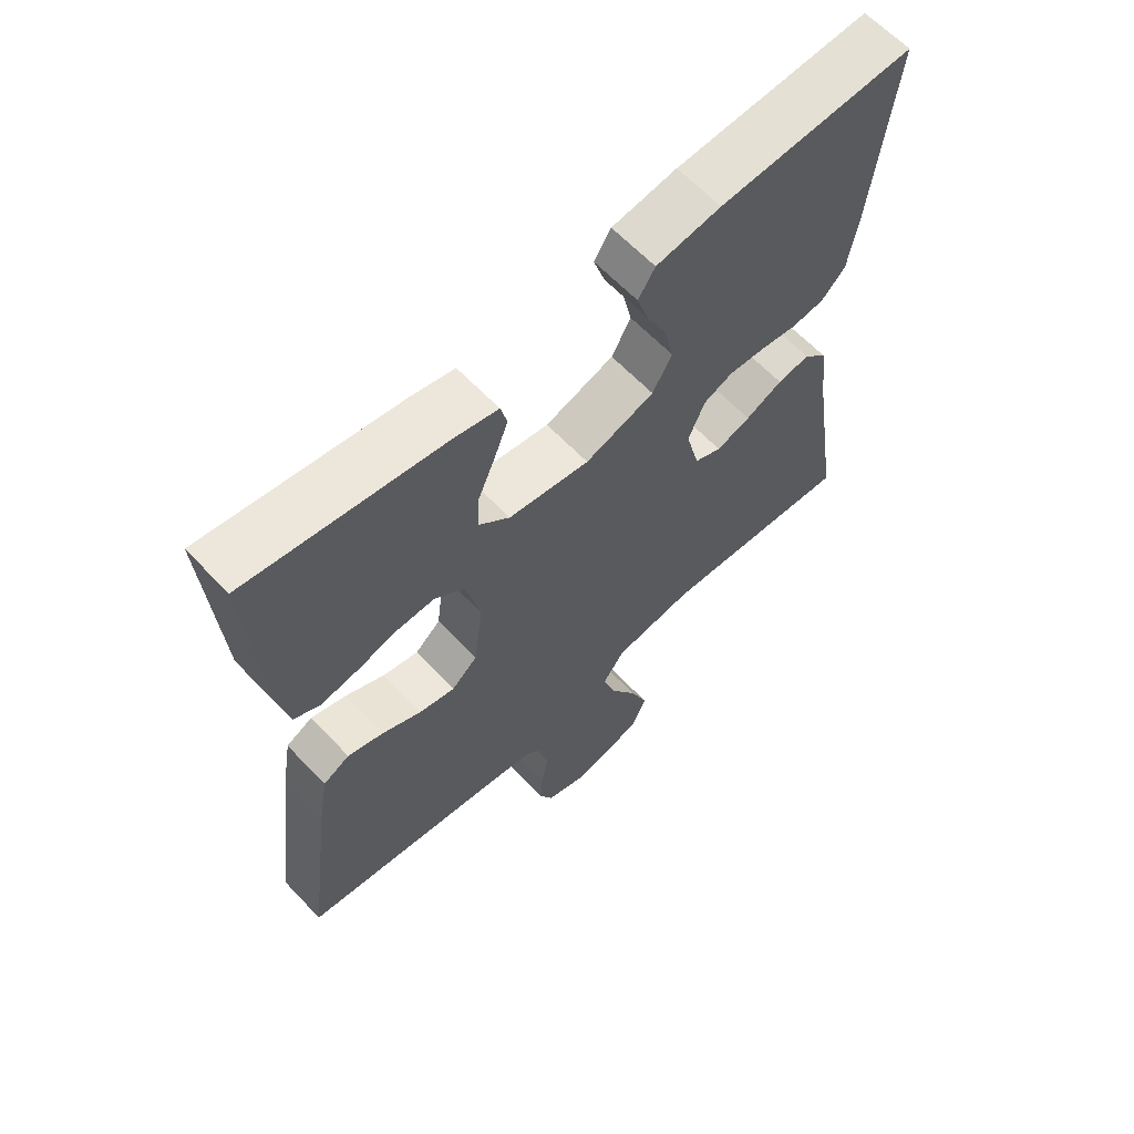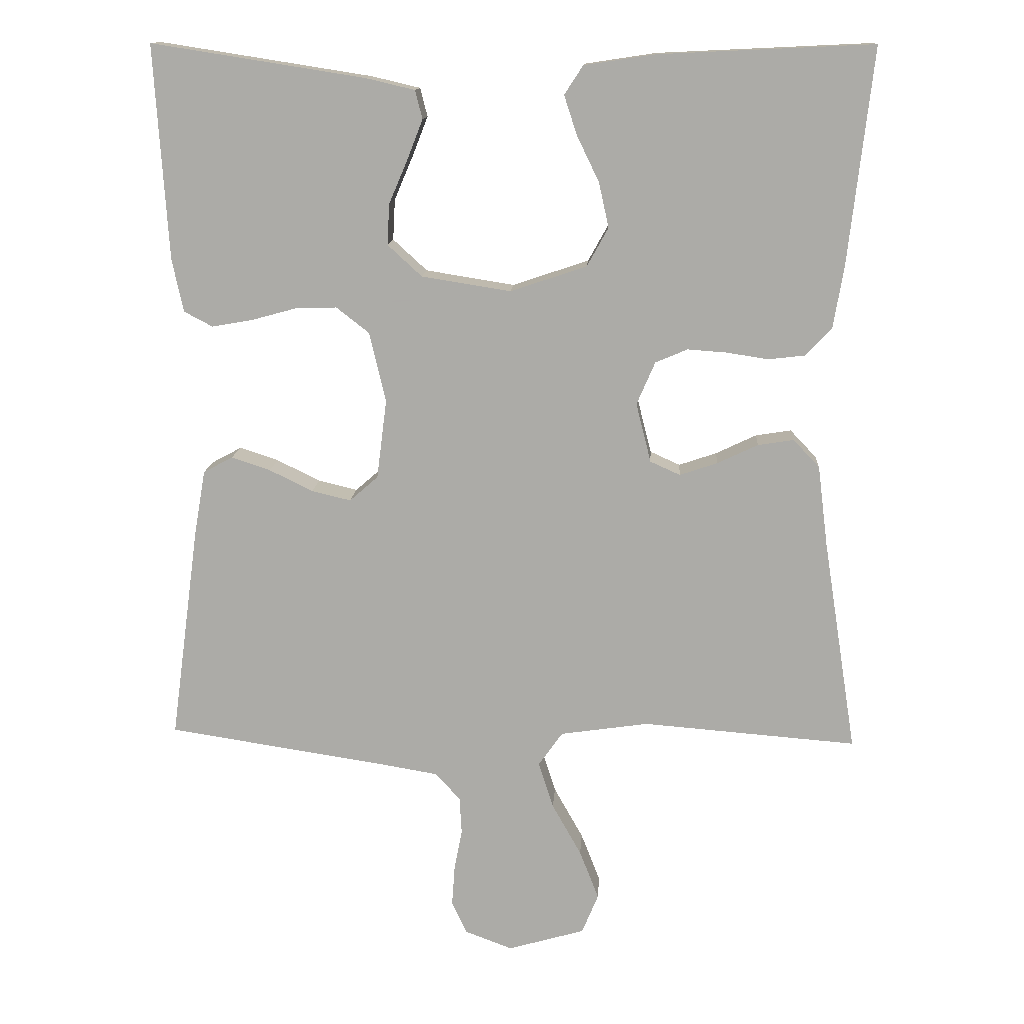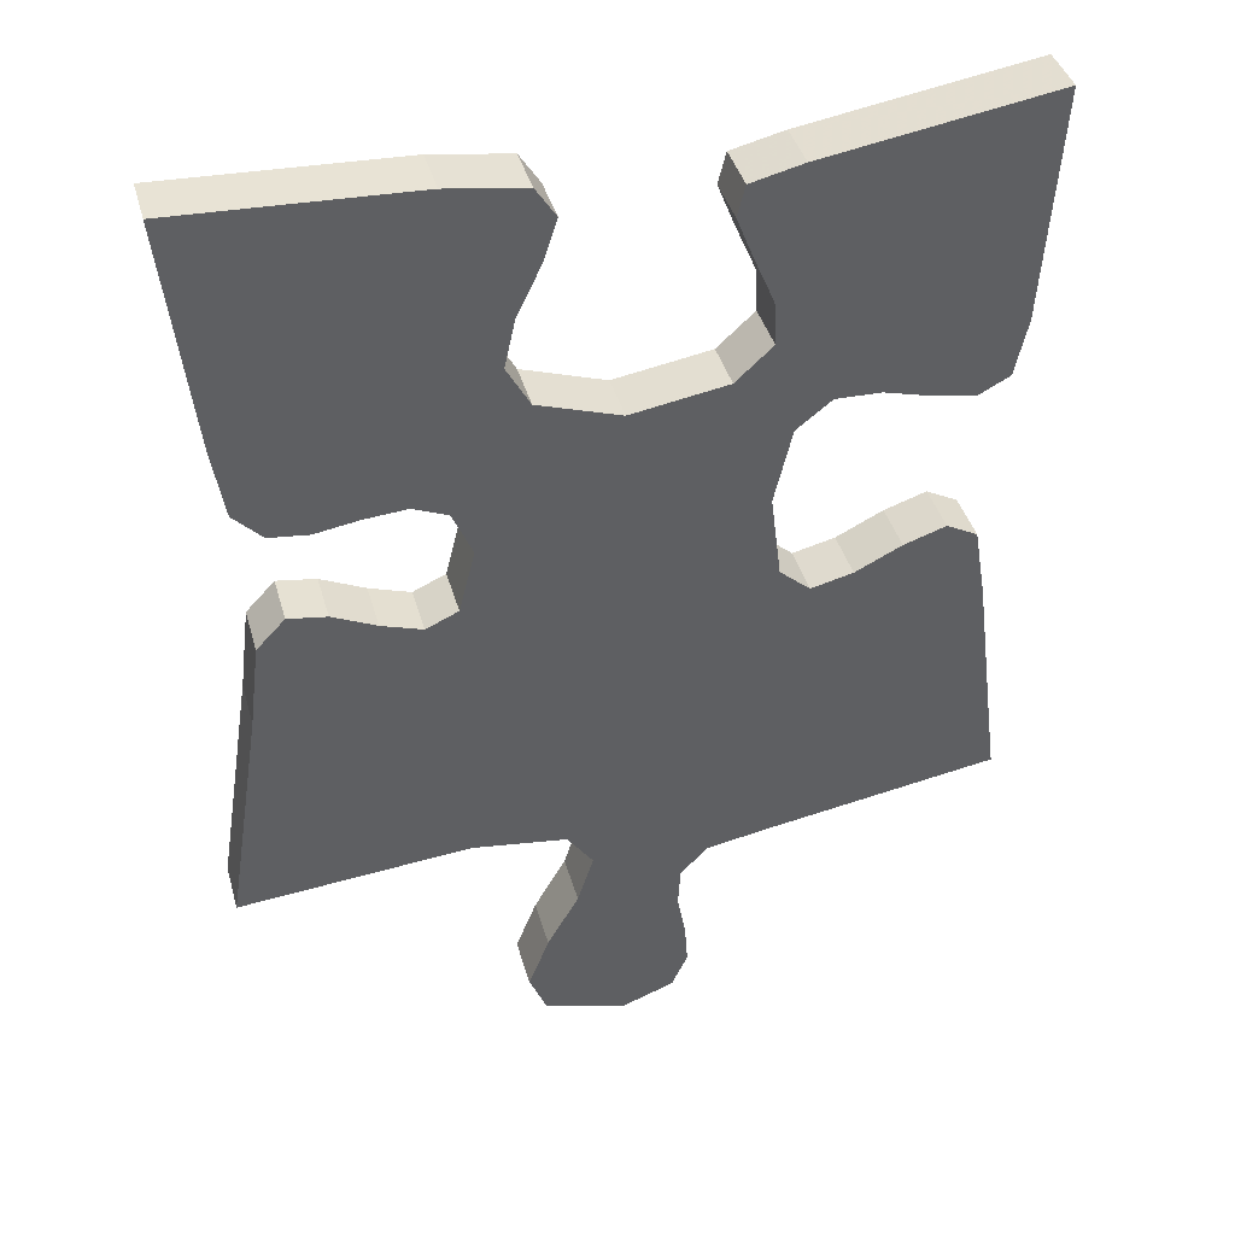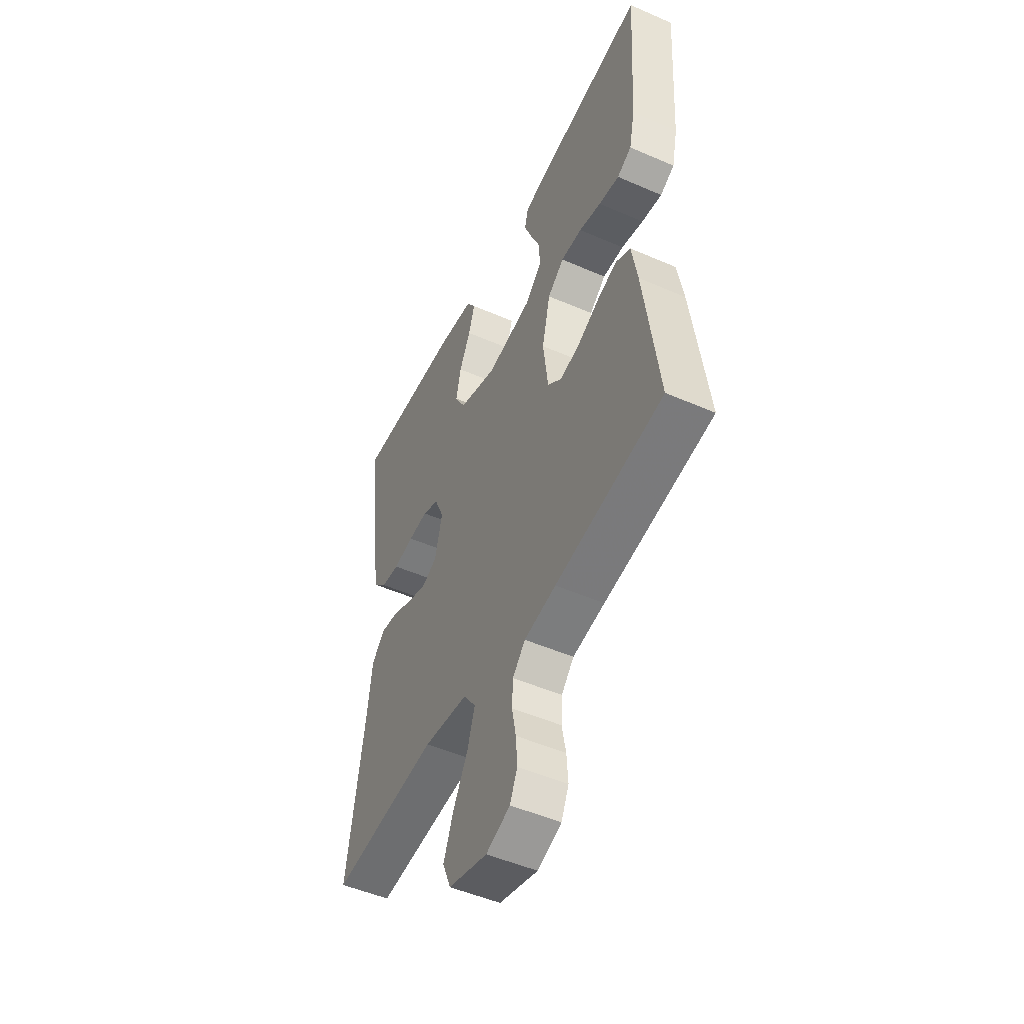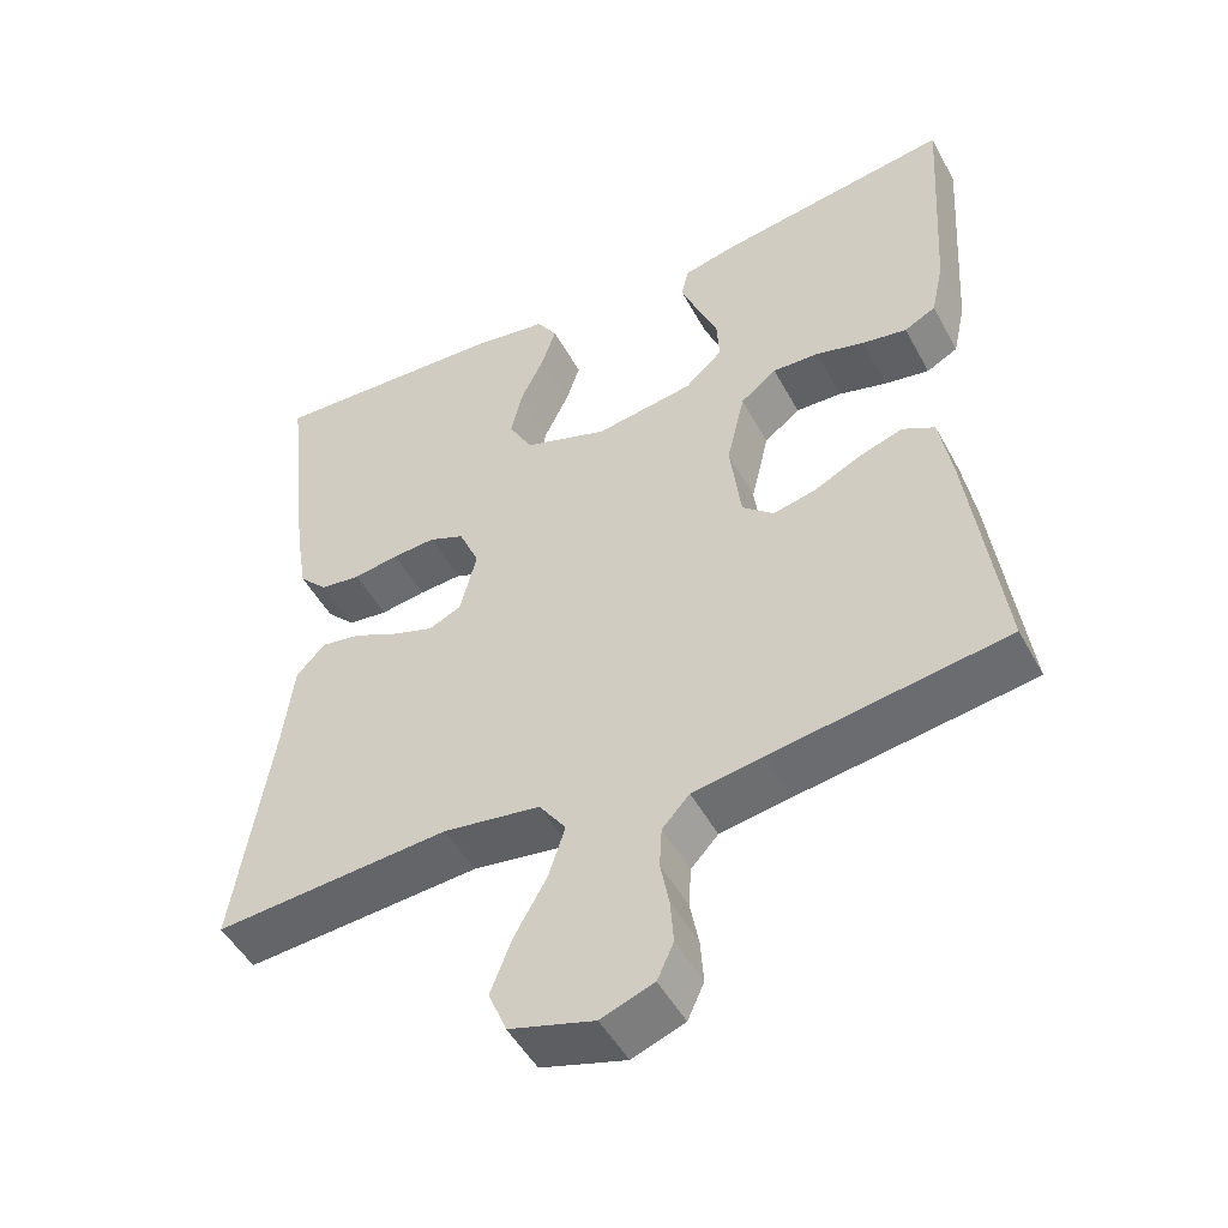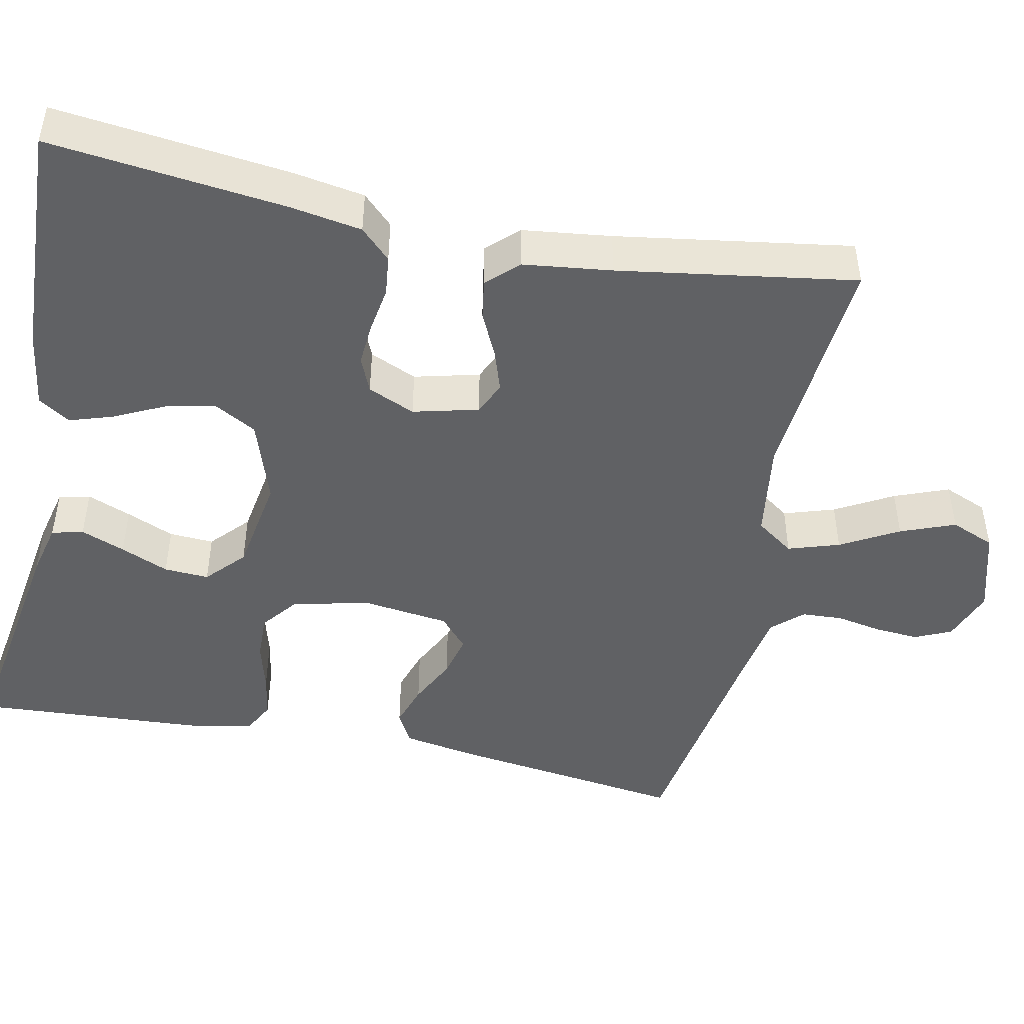
<metadata>
{"format":"obj","ext":"obj","renderer":"f3d","projection":"perspective","resolution":1024,"background":"white","views":[{"elev":63.1,"azim":-43.4,"up":"+Z"},{"elev":13.2,"azim":3.6,"up":"+Z"},{"elev":40.8,"azim":164.6,"up":"+Z"},{"elev":-50.0,"azim":-115.6,"up":"+Z"},{"elev":-49.2,"azim":-152.4,"up":"+Z"},{"elev":-46.8,"azim":78.2,"up":"+Y"}]}
</metadata>
<code>
v 0.5 0.07 -0.5
v 0.2 0.07 -0.476
v 0.076 0.07 -0.494
v 0.042 0.07 -0.542
v 0.063 0.07 -0.607
v 0.104 0.07 -0.68
v 0.131 0.07 -0.749
v 0.108 0.07 -0.805
v 0 0.07 -0.836
v -0.067 0.07 -0.811
v -0.088 0.07 -0.765
v -0.084 0.07 -0.709
v -0.073 0.07 -0.651
v -0.076 0.07 -0.599
v -0.111 0.07 -0.561
v -0.2 0.07 -0.546
v -0.5 0.07 -0.5
v -0.46 0.07 -0.2
v -0.444 0.07 -0.107
v -0.403 0.07 -0.085
v -0.348 0.07 -0.103
v -0.287 0.07 -0.133
v -0.232 0.07 -0.146
v -0.192 0.07 -0.111
v -0.178 0.07 0
v -0.201 0.07 0.098
v -0.247 0.07 0.134
v -0.306 0.07 0.132
v -0.368 0.07 0.115
v -0.425 0.07 0.105
v -0.465 0.07 0.126
v -0.481 0.07 0.2
v -0.5 0.07 0.5
v -0.2 0.07 0.453
v -0.132 0.07 0.437
v -0.122 0.07 0.397
v -0.144 0.07 0.341
v -0.17 0.07 0.28
v -0.173 0.07 0.223
v -0.125 0.07 0.179
v 0 0.07 0.159
v 0.107 0.07 0.195
v 0.137 0.07 0.249
v 0.123 0.07 0.312
v 0.092 0.07 0.376
v 0.074 0.07 0.431
v 0.1 0.07 0.471
v 0.2 0.07 0.486
v 0.5 0.07 0.5
v 0.466 0.07 0.2
v 0.451 0.07 0.11
v 0.414 0.07 0.072
v 0.363 0.07 0.066
v 0.305 0.07 0.075
v 0.25 0.07 0.079
v 0.205 0.07 0.06
v 0.179 0.07 0
v 0.2 0.07 -0.083
v 0.242 0.07 -0.102
v 0.295 0.07 -0.084
v 0.352 0.07 -0.057
v 0.402 0.07 -0.049
v 0.439 0.07 -0.088
v 0.453 0.07 -0.2
v 0.5 0 -0.5
v 0.2 0 -0.476
v 0.076 0 -0.494
v 0.042 0 -0.542
v 0.063 0 -0.607
v 0.104 0 -0.68
v 0.131 0 -0.749
v 0.108 0 -0.805
v 0 0 -0.836
v -0.067 0 -0.811
v -0.088 0 -0.765
v -0.084 0 -0.709
v -0.073 0 -0.651
v -0.076 0 -0.599
v -0.111 0 -0.561
v -0.2 0 -0.546
v -0.5 0 -0.5
v -0.46 0 -0.2
v -0.444 0 -0.107
v -0.403 0 -0.085
v -0.348 0 -0.103
v -0.287 0 -0.133
v -0.232 0 -0.146
v -0.192 0 -0.111
v -0.178 0 0
v -0.201 0 0.098
v -0.247 0 0.134
v -0.306 0 0.132
v -0.368 0 0.115
v -0.425 0 0.105
v -0.465 0 0.126
v -0.481 0 0.2
v -0.5 0 0.5
v -0.2 0 0.453
v -0.132 0 0.437
v -0.122 0 0.397
v -0.144 0 0.341
v -0.17 0 0.28
v -0.173 0 0.223
v -0.125 0 0.179
v 0 0 0.159
v 0.107 0 0.195
v 0.137 0 0.249
v 0.123 0 0.312
v 0.092 0 0.376
v 0.074 0 0.431
v 0.1 0 0.471
v 0.2 0 0.486
v 0.5 0 0.5
v 0.466 0 0.2
v 0.451 0 0.11
v 0.414 0 0.072
v 0.363 0 0.066
v 0.305 0 0.075
v 0.25 0 0.079
v 0.205 0 0.06
v 0.179 0 0
v 0.2 0 -0.083
v 0.242 0 -0.102
v 0.295 0 -0.084
v 0.352 0 -0.057
v 0.402 0 -0.049
v 0.439 0 -0.088
v 0.453 0 -0.2
f 61 62 63 64
f 60 61 64 1
f 59 60 1 2
f 58 59 2 3
f 57 58 3 4
f 51 52 53 54
f 51 54 55
f 50 51 55
f 49 50 55 56
f 47 48 49 56
f 44 45 46 47
f 43 44 47 56
f 35 36 37 38
f 33 34 35 38
f 33 38 39
f 32 33 39 40
f 28 29 30 31
f 28 31 32 40
f 19 20 21 22
f 19 22 23
f 16 17 18 19
f 15 16 19 23
f 14 15 23 24
f 10 11 12 13
f 8 9 10 13
f 8 13 14
f 5 6 7 8
f 4 5 8 14
f 57 4 14 24
f 42 43 56 57
f 41 42 57 24
f 27 28 40 41
f 26 27 41
f 25 26 41
f 24 25 41
f 128 127 126 125
f 65 128 125 124
f 66 65 124 123
f 67 66 123 122
f 68 67 122 121
f 118 117 116 115
f 119 118 115
f 119 115 114
f 120 119 114 113
f 120 113 112 111
f 111 110 109 108
f 120 111 108 107
f 102 101 100 99
f 102 99 98 97
f 103 102 97
f 104 103 97 96
f 95 94 93 92
f 104 96 95 92
f 86 85 84 83
f 87 86 83
f 83 82 81 80
f 87 83 80 79
f 88 87 79 78
f 77 76 75 74
f 77 74 73 72
f 78 77 72
f 72 71 70 69
f 78 72 69 68
f 88 78 68 121
f 121 120 107 106
f 88 121 106 105
f 105 104 92 91
f 105 91 90
f 105 90 89
f 105 89 88
f 1 65 66 2
f 2 66 67 3
f 3 67 68 4
f 4 68 69 5
f 5 69 70 6
f 6 70 71 7
f 7 71 72 8
f 8 72 73 9
f 9 73 74 10
f 10 74 75 11
f 11 75 76 12
f 12 76 77 13
f 13 77 78 14
f 14 78 79 15
f 15 79 80 16
f 16 80 81 17
f 17 81 82 18
f 18 82 83 19
f 19 83 84 20
f 20 84 85 21
f 21 85 86 22
f 22 86 87 23
f 23 87 88 24
f 24 88 89 25
f 25 89 90 26
f 26 90 91 27
f 27 91 92 28
f 28 92 93 29
f 29 93 94 30
f 30 94 95 31
f 31 95 96 32
f 32 96 97 33
f 33 97 98 34
f 34 98 99 35
f 35 99 100 36
f 36 100 101 37
f 37 101 102 38
f 38 102 103 39
f 39 103 104 40
f 40 104 105 41
f 41 105 106 42
f 42 106 107 43
f 43 107 108 44
f 44 108 109 45
f 45 109 110 46
f 46 110 111 47
f 47 111 112 48
f 48 112 113 49
f 49 113 114 50
f 50 114 115 51
f 51 115 116 52
f 52 116 117 53
f 53 117 118 54
f 54 118 119 55
f 55 119 120 56
f 56 120 121 57
f 57 121 122 58
f 58 122 123 59
f 59 123 124 60
f 60 124 125 61
f 61 125 126 62
f 62 126 127 63
f 63 127 128 64
f 64 128 65 1

</code>
